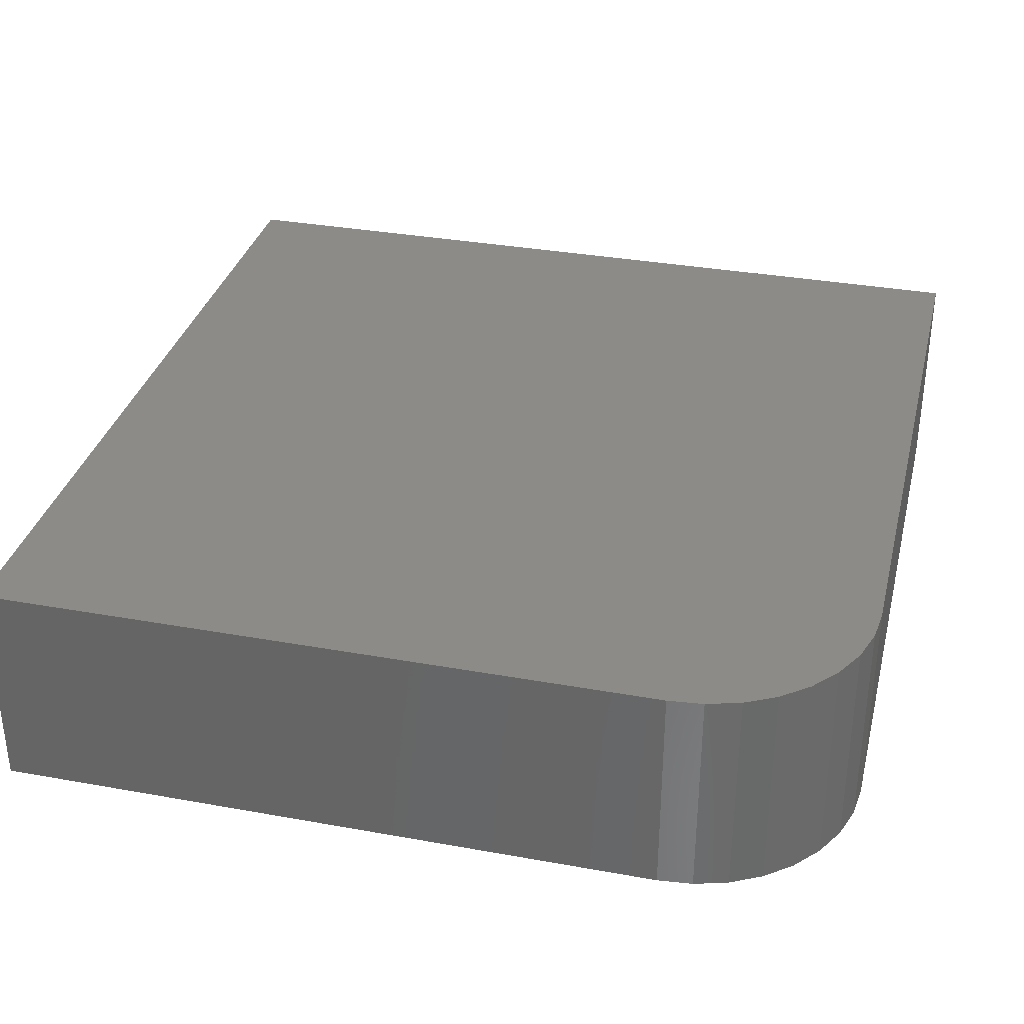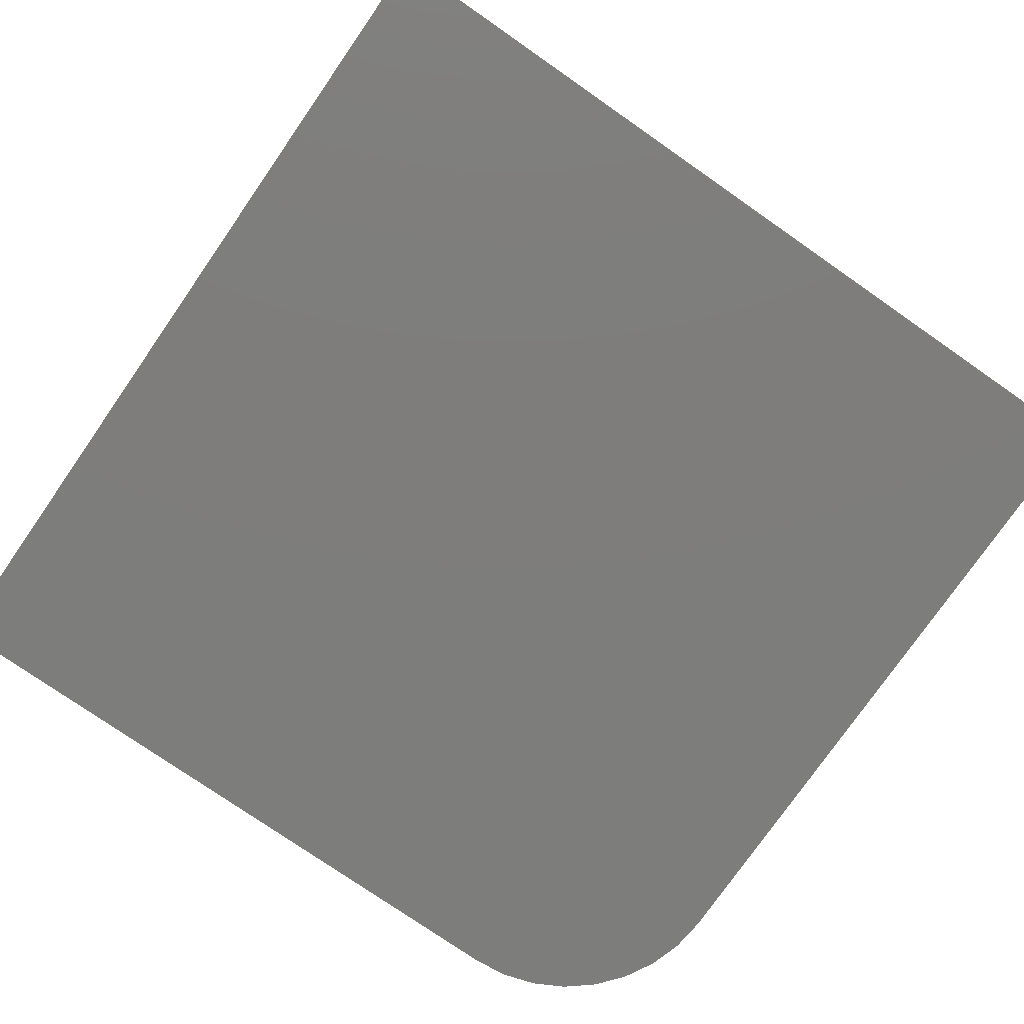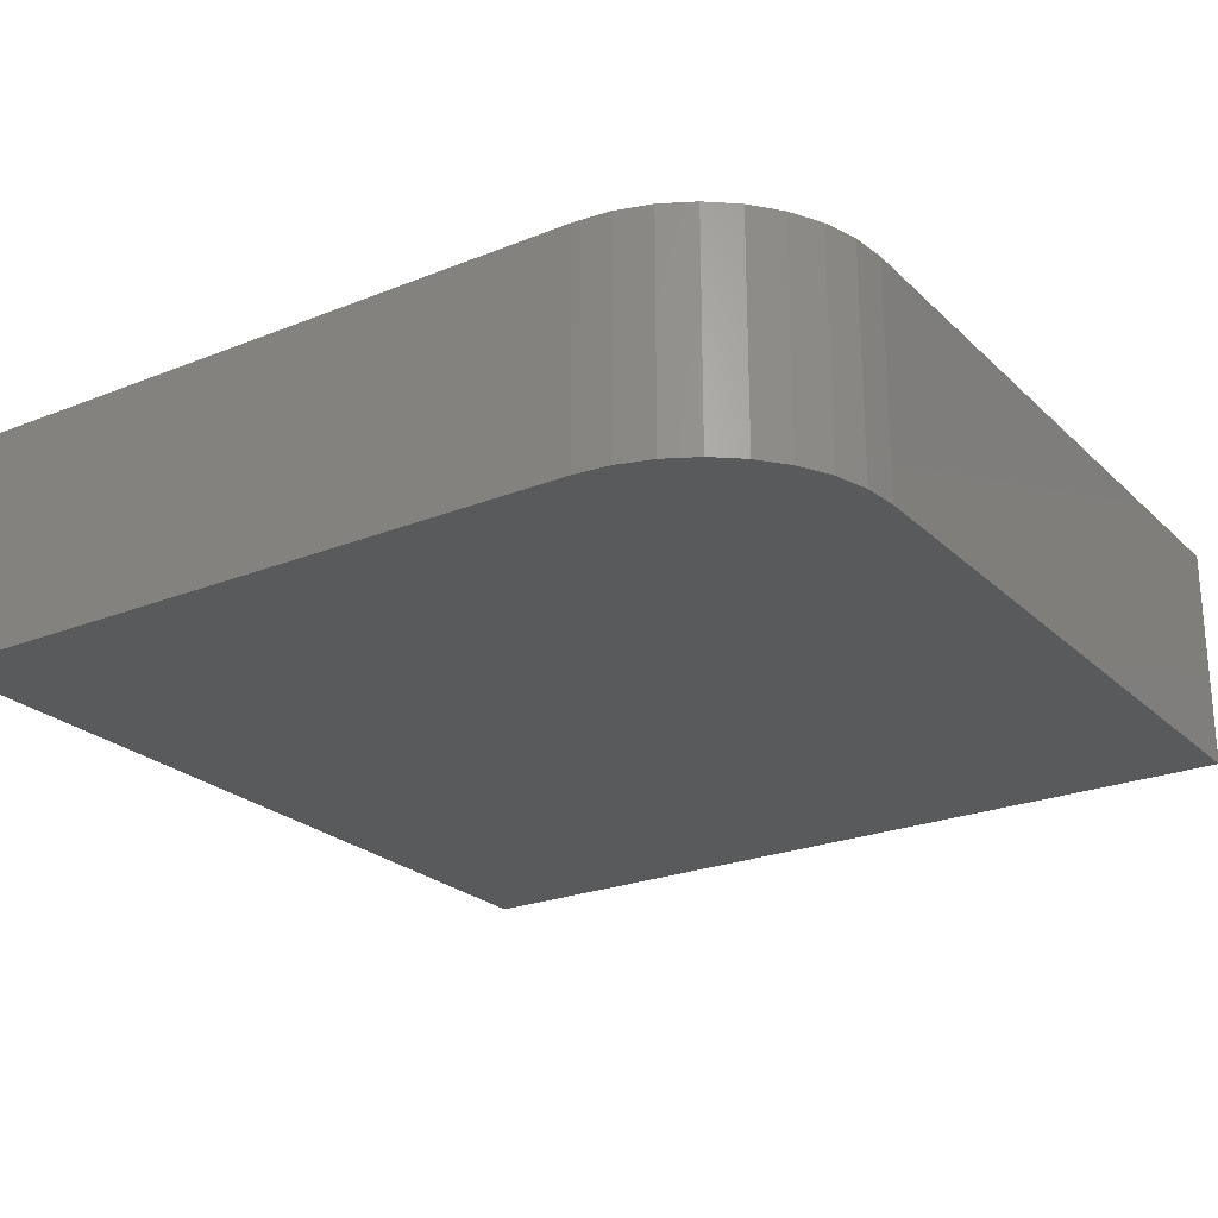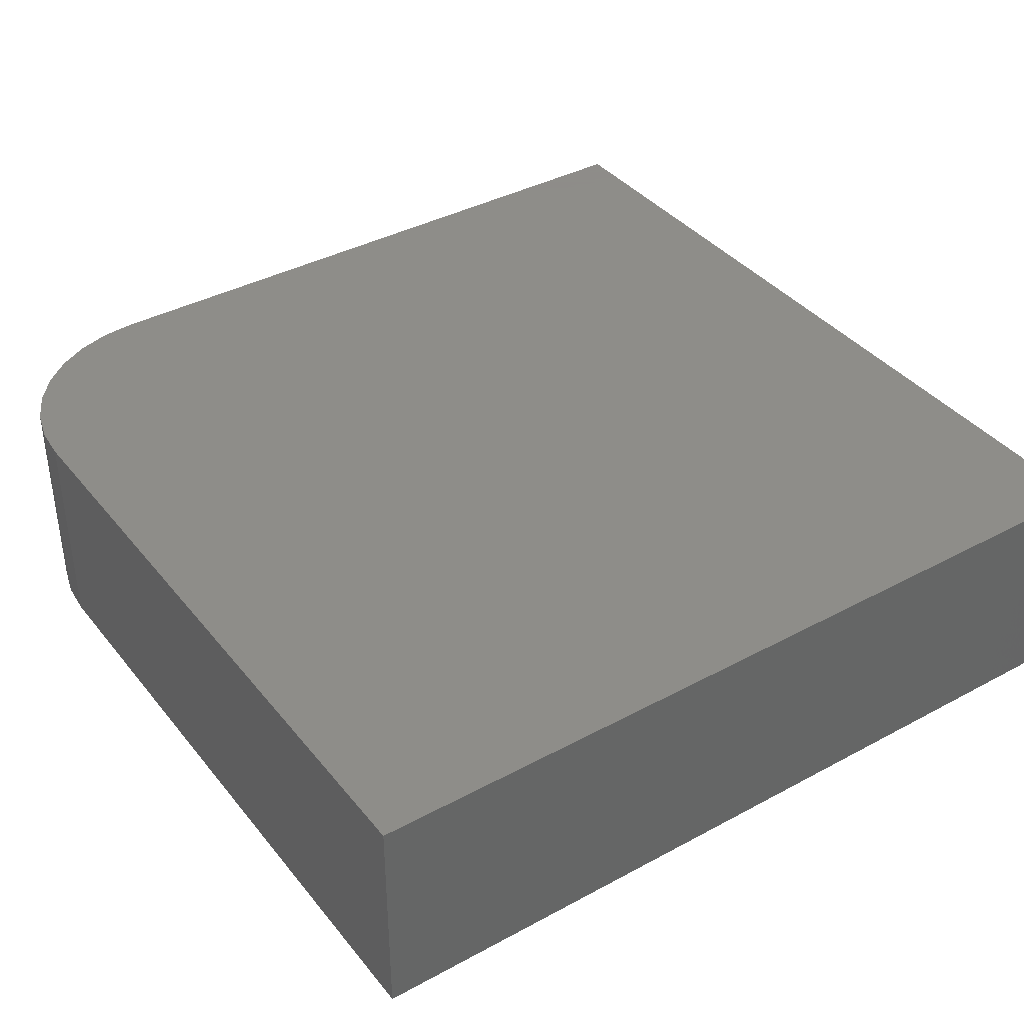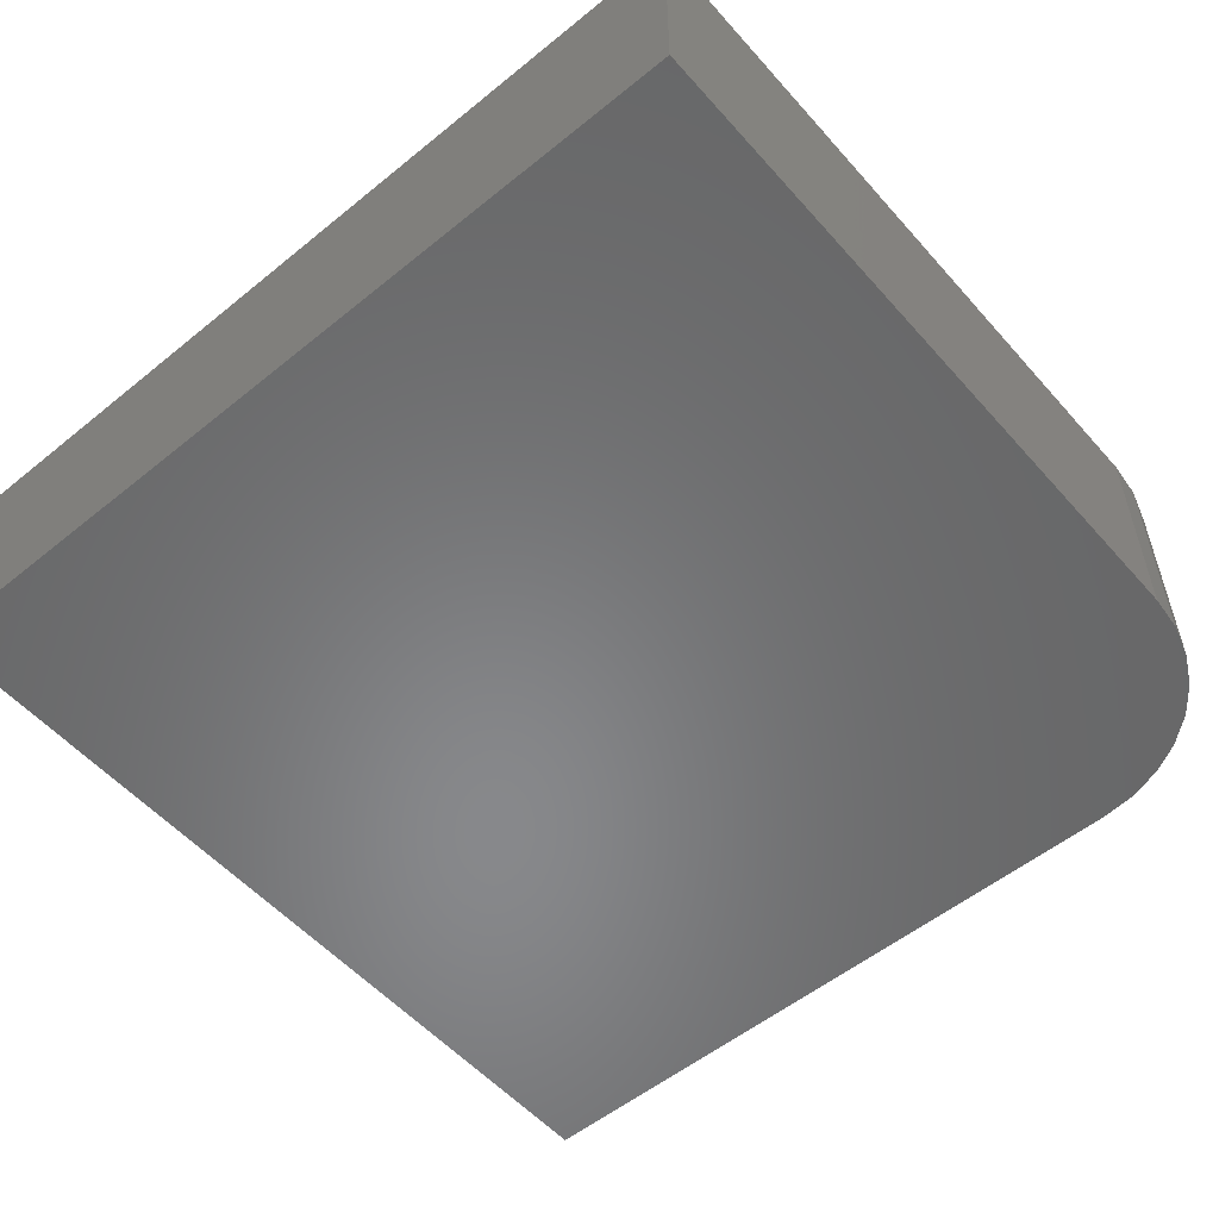
<metadata>
{"format":"stl","ext":"stl","renderer":"f3d","projection":"perspective","resolution":1024,"background":"white","views":[{"elev":33.8,"azim":13.8,"up":"+Z"},{"elev":-76.9,"azim":-124.8,"up":"+Z"},{"elev":-24.1,"azim":33.6,"up":"+Z"},{"elev":38.5,"azim":145.7,"up":"+Z"},{"elev":-54.7,"azim":-49.4,"up":"+Z"}]}
</metadata>
<code>
# stl→obj: 24 verts, 44 faces
v 0.5938 -0.75 0.1953
v 0.6242 -0.747 0.1953
v 0 -0.75 0.1953
v 0.75 -0.5938 0.1953
v 0.75 0 0.1953
v 0 0 0.1953
v 0.6535 -0.7381 0.1953
v 0.6806 -0.7237 0.1953
v 0.7042 -0.7042 0.1953
v 0.7237 -0.6806 0.1953
v 0.7381 -0.6535 0.1953
v 0.747 -0.6242 0.1953
v 0 -0.75 0
v 0.6242 -0.747 0
v 0.5938 -0.75 0
v 0.75 -0.5938 0
v 0.747 -0.6242 0
v 0.7381 -0.6535 0
v 0.7237 -0.6806 0
v 0.7042 -0.7042 0
v 0.6806 -0.7237 0
v 0.6535 -0.7381 0
v 0 0 0
v 0.75 0 0
f 1 2 3
f 4 5 6
f 4 6 3
f 4 3 2
f 4 2 7
f 4 7 8
f 4 8 9
f 4 9 10
f 4 10 11
f 4 11 12
f 13 14 15
f 16 17 18
f 16 18 19
f 16 19 20
f 16 20 21
f 16 21 22
f 16 22 14
f 16 14 13
f 16 13 23
f 16 23 24
f 4 16 5
f 5 16 24
f 3 13 1
f 1 13 15
f 16 4 17
f 17 4 12
f 17 12 18
f 18 12 11
f 18 11 19
f 19 11 10
f 19 10 20
f 20 10 9
f 20 9 21
f 21 9 8
f 21 8 22
f 22 8 7
f 22 7 14
f 14 7 2
f 14 2 15
f 15 2 1
f 6 23 3
f 3 23 13
f 5 24 6
f 6 24 23

</code>
